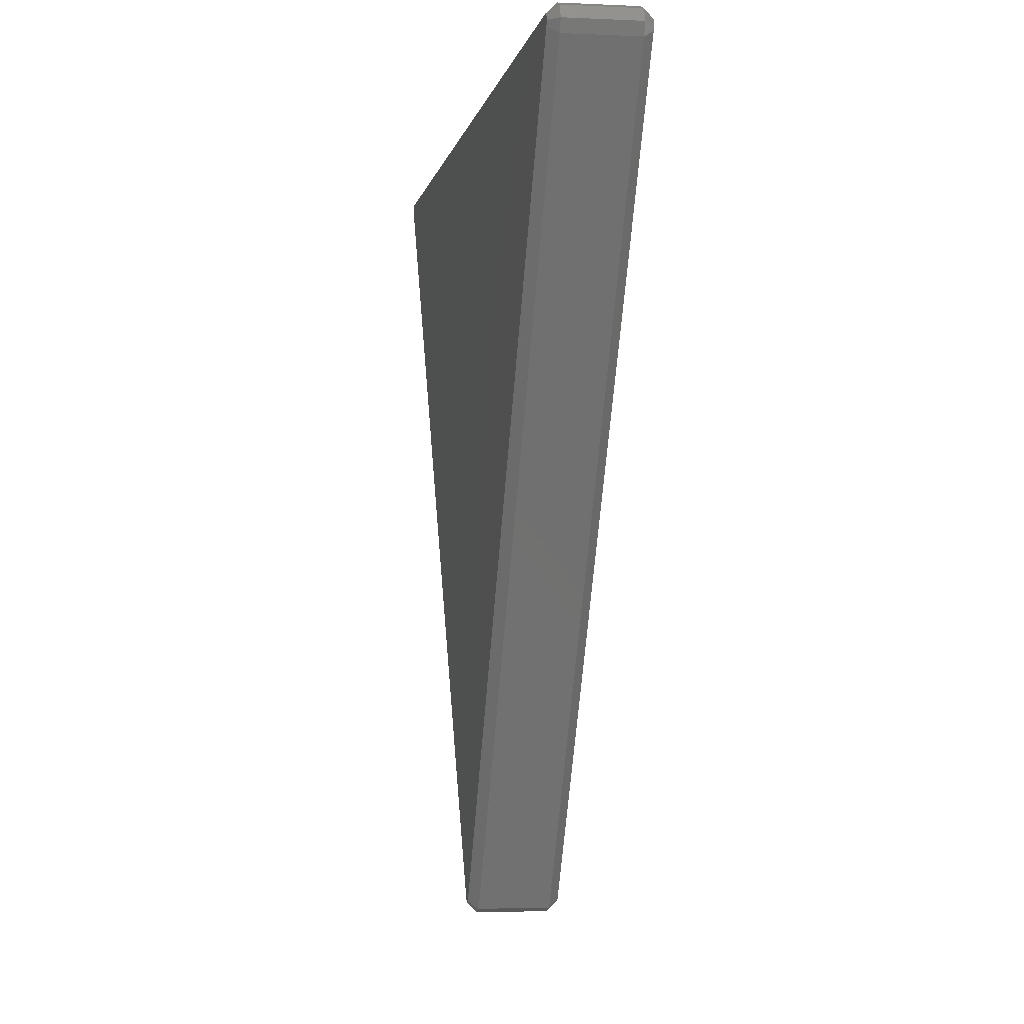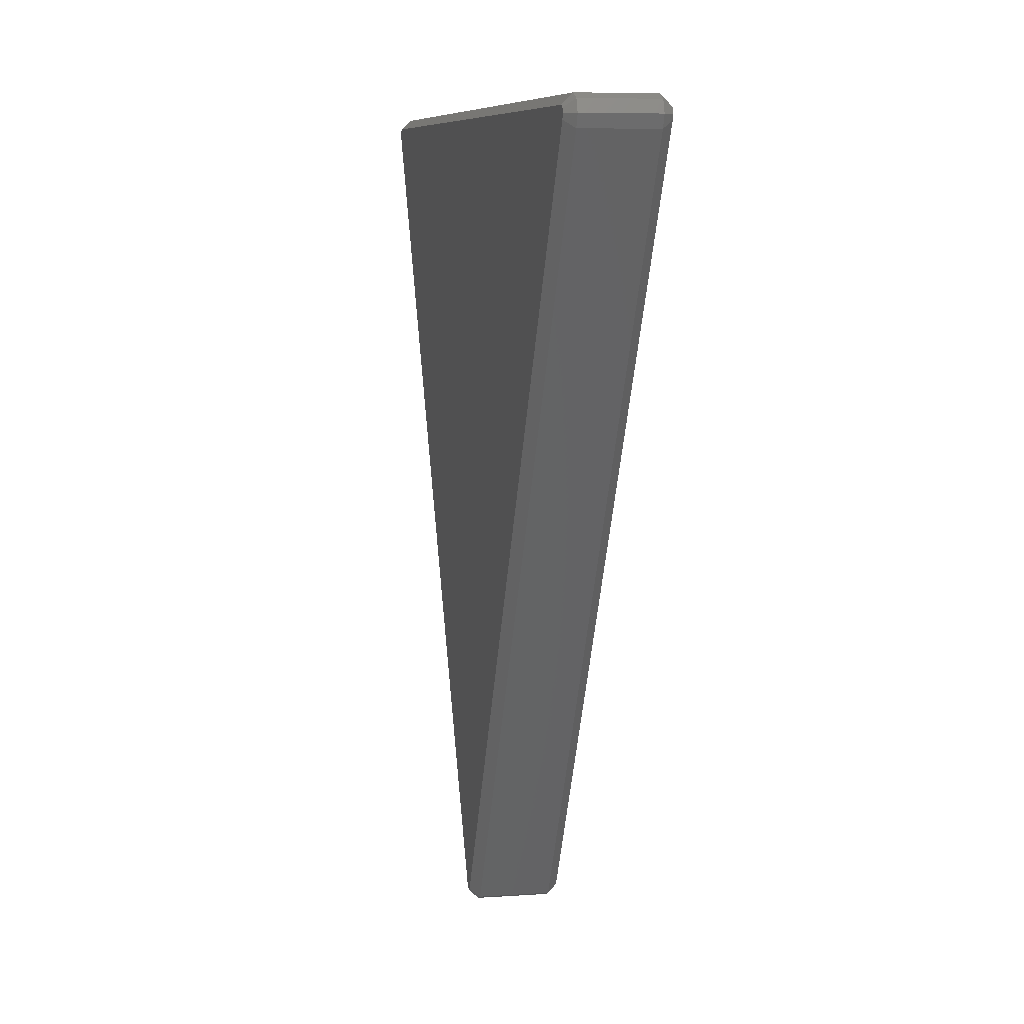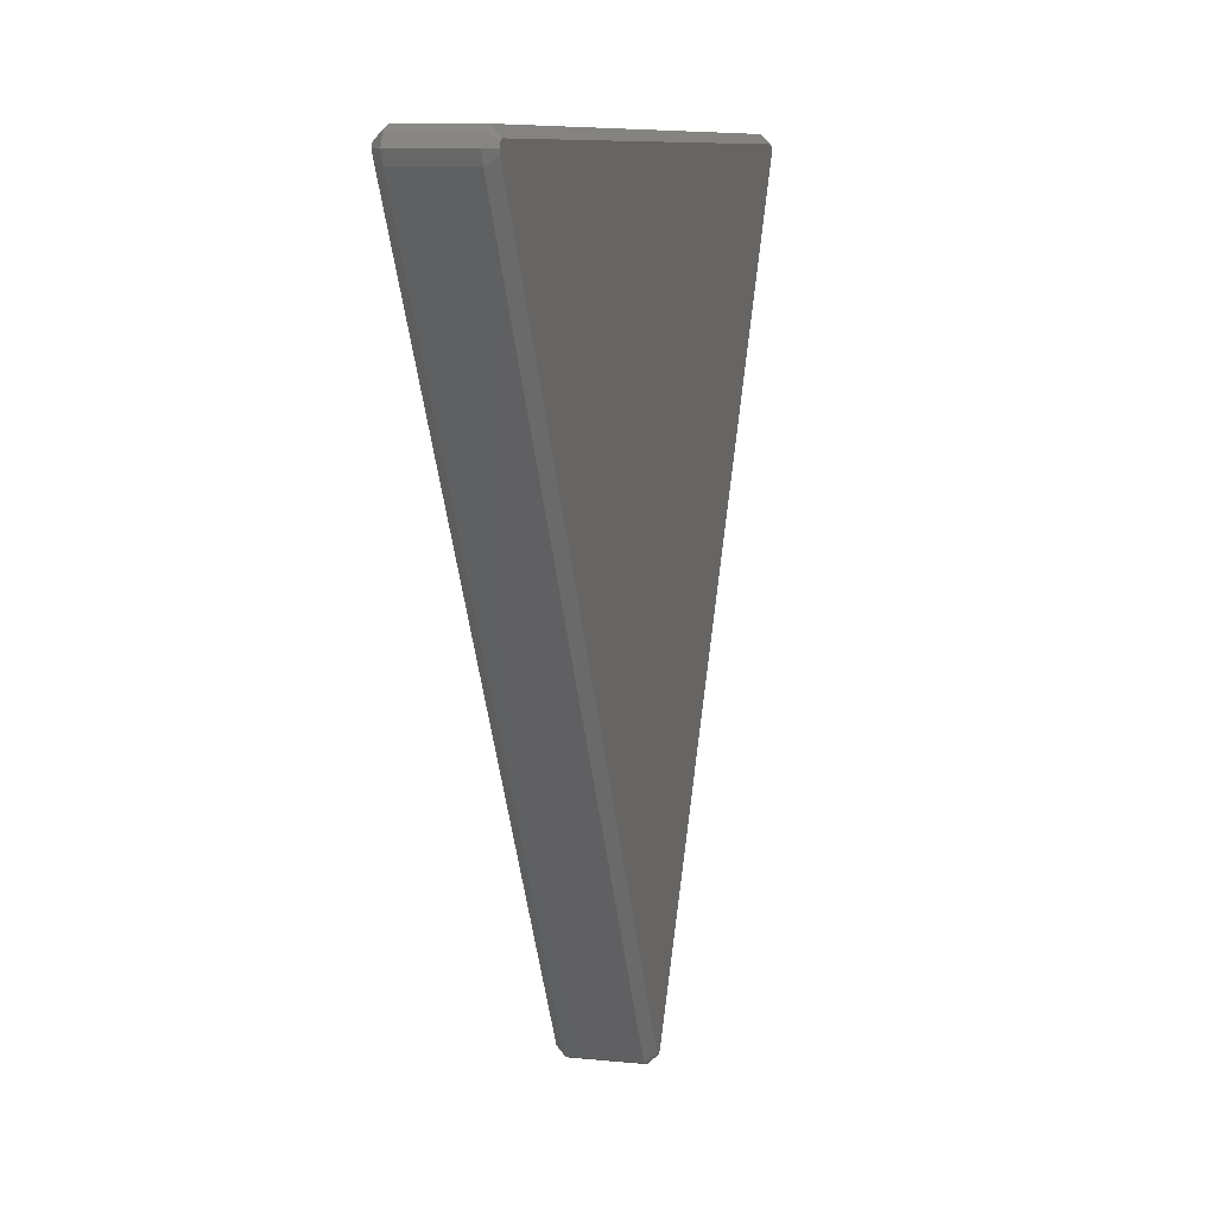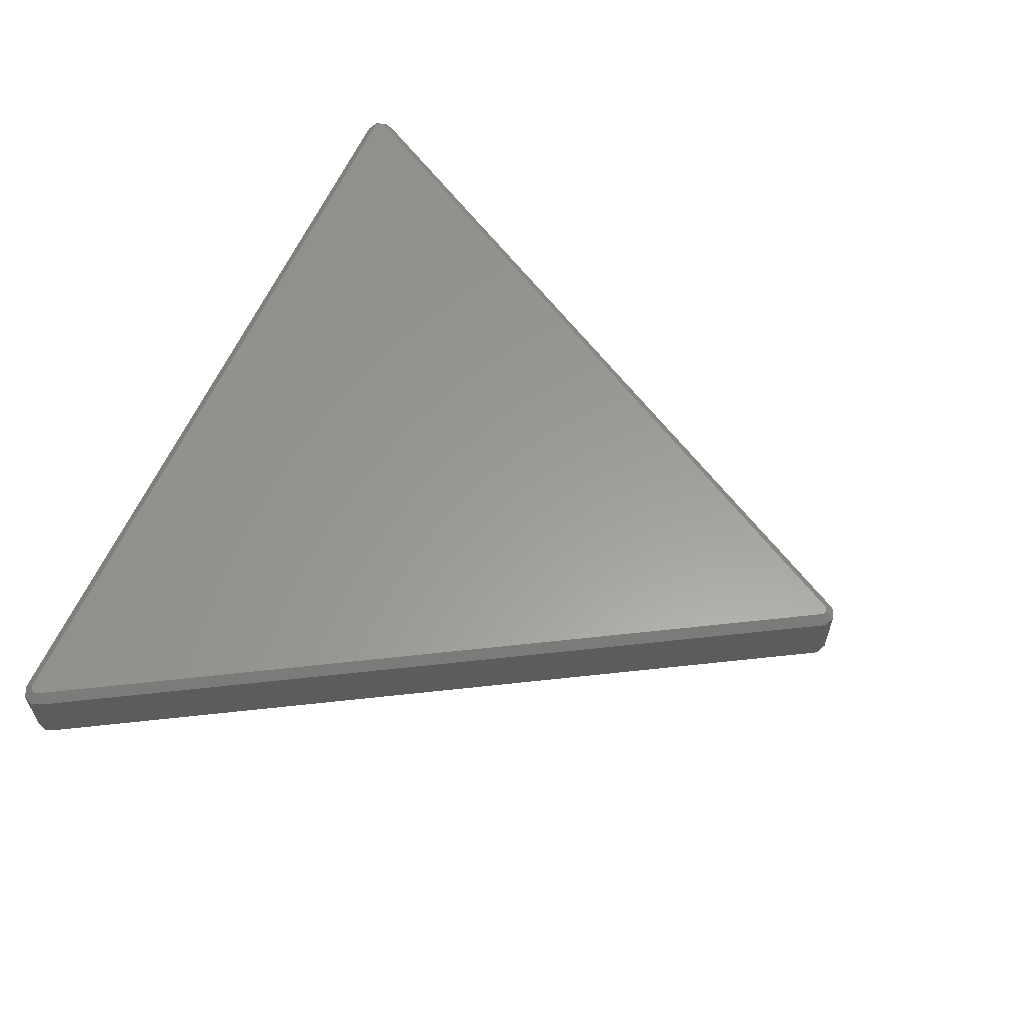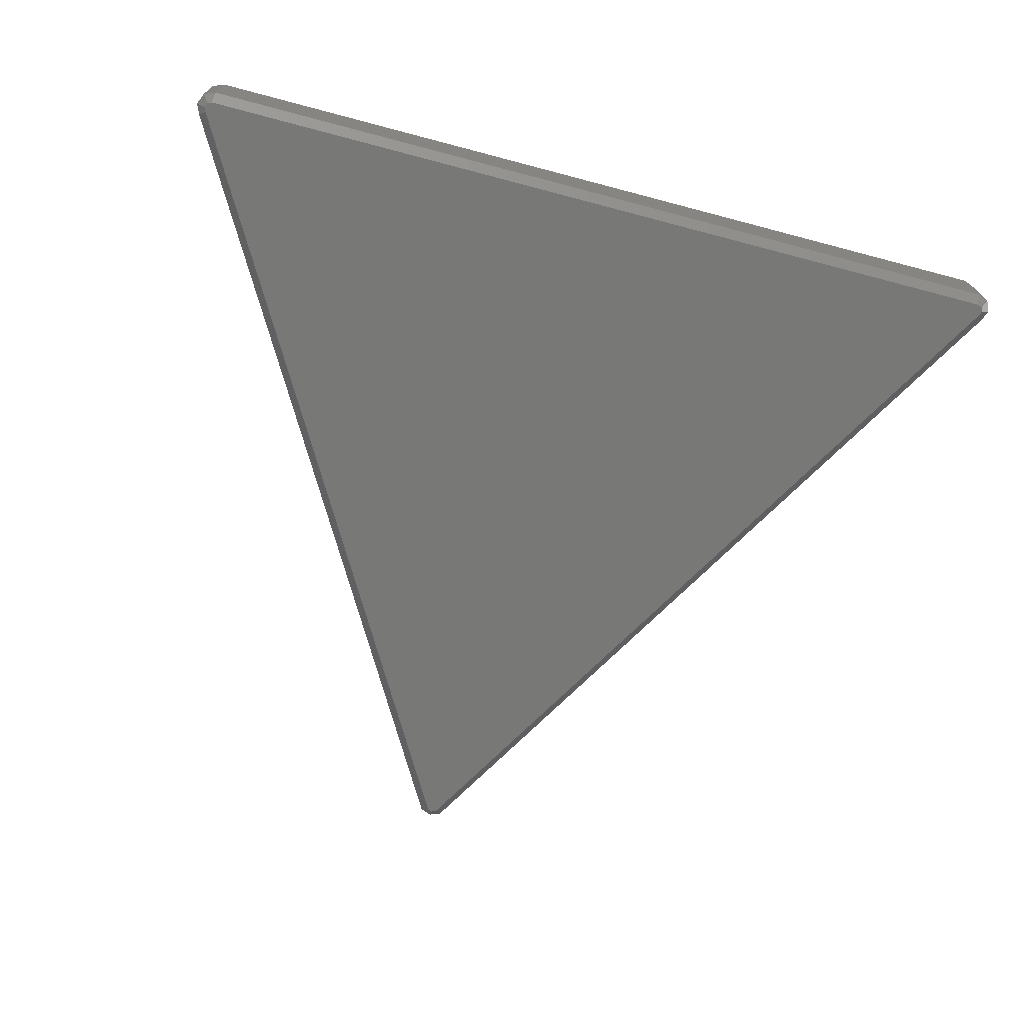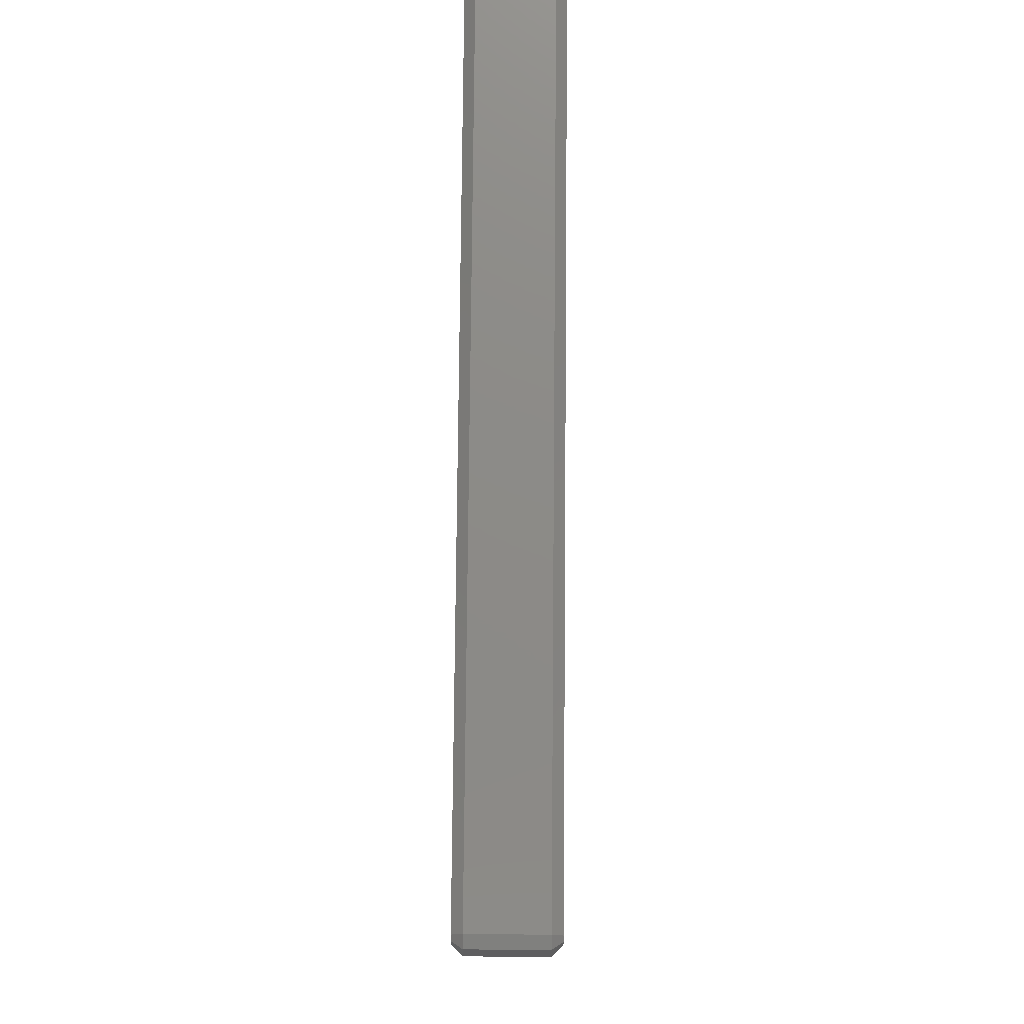
<metadata>
{"format":"stl","ext":"stl","renderer":"f3d","projection":"perspective","resolution":1024,"background":"white","views":[{"elev":-2.9,"azim":-99.4,"up":"+Y"},{"elev":8.0,"azim":-100.9,"up":"+Y"},{"elev":9.2,"azim":-75.0,"up":"+Y"},{"elev":60.1,"azim":-66.4,"up":"+Z"},{"elev":-70.8,"azim":165.2,"up":"+Z"},{"elev":76.5,"azim":90.5,"up":"+Y"}]}
</metadata>
<code>
# stl→obj: 44 verts, 84 faces
v -0.002706 -0.2349 0.025
v -0.248 0.1908 0.025
v -0.2469 0.1881 0.025
v -0.2469 0.1935 -0.025
v 0.2442 0.1946 -0.025
v -0.248 0.1908 -0.025
v 0.2469 0.1935 0.025
v 0.248 0.1908 0.025
v 0.2507 0.1973 -0.01959
v 0.248 0.1908 -0.025
v 0.2469 0.1935 -0.025
v 0.2534 0.1908 0.01959
v 0.2507 0.1973 0.01959
v 0.002706 -0.2349 0.025
v 0 -0.236 0.025
v 0.2442 0.2 0.01959
v -0.2442 0.1946 0.025
v 0.2442 0.1946 0.025
v -0.2469 0.1881 -0.025
v -0.006533 -0.2387 -0.01959
v -0.2507 0.1842 -0.01959
v -0.2442 0.2 0.01959
v 0.2442 0.2 -0.01959
v -0.2442 0.2 -0.01959
v 0.2534 0.1908 -0.01959
v 0.2507 0.1842 -0.01959
v 0.006533 -0.2387 -0.01959
v 0.002706 -0.2349 -0.025
v 0.006533 -0.2387 0.01959
v 0 -0.2414 -0.01959
v 0.2507 0.1842 0.01959
v -0.006533 -0.2387 0.01959
v 0.2469 0.1881 0.025
v -0.2507 0.1973 0.01959
v -0.2469 0.1935 0.025
v -0.2534 0.1908 0.01959
v 0 -0.2414 0.01959
v -0.2442 0.1946 -0.025
v 0.2469 0.1881 -0.025
v -0.2507 0.1973 -0.01959
v -0.002706 -0.2349 -0.025
v -0.2507 0.1842 0.01959
v 0 -0.236 -0.025
v -0.2534 0.1908 -0.01959
f 1 2 3
f 4 5 6
f 7 2 8
f 9 10 11
f 12 13 8
f 14 2 15
f 16 17 18
f 19 20 21
f 22 23 24
f 10 25 26
f 21 6 19
f 15 2 1
f 27 28 26
f 29 30 27
f 31 12 8
f 27 31 29
f 3 32 1
f 29 33 14
f 34 17 22
f 9 13 25
f 35 17 34
f 22 17 16
f 18 2 7
f 26 31 27
f 36 2 34
f 35 2 17
f 37 30 29
f 24 5 38
f 9 25 10
f 32 20 37
f 39 10 26
f 26 28 39
f 4 40 38
f 18 13 16
f 6 5 19
f 17 2 18
f 41 20 19
f 29 15 37
f 34 2 35
f 42 2 36
f 14 15 29
f 3 2 42
f 30 20 43
f 23 5 24
f 31 33 29
f 8 33 31
f 22 40 34
f 30 43 27
f 25 13 12
f 16 23 22
f 24 40 22
f 27 43 28
f 4 6 40
f 40 6 44
f 42 32 3
f 43 20 41
f 33 2 14
f 8 2 33
f 37 20 30
f 38 5 4
f 31 25 12
f 26 25 31
f 7 13 18
f 8 13 7
f 42 44 21
f 13 23 16
f 9 23 13
f 43 5 28
f 15 32 37
f 1 32 15
f 41 5 43
f 44 6 21
f 36 44 42
f 38 40 24
f 28 5 39
f 10 5 11
f 42 20 32
f 21 20 42
f 36 40 44
f 34 40 36
f 19 5 41
f 39 5 10
f 9 5 23
f 11 5 9

</code>
